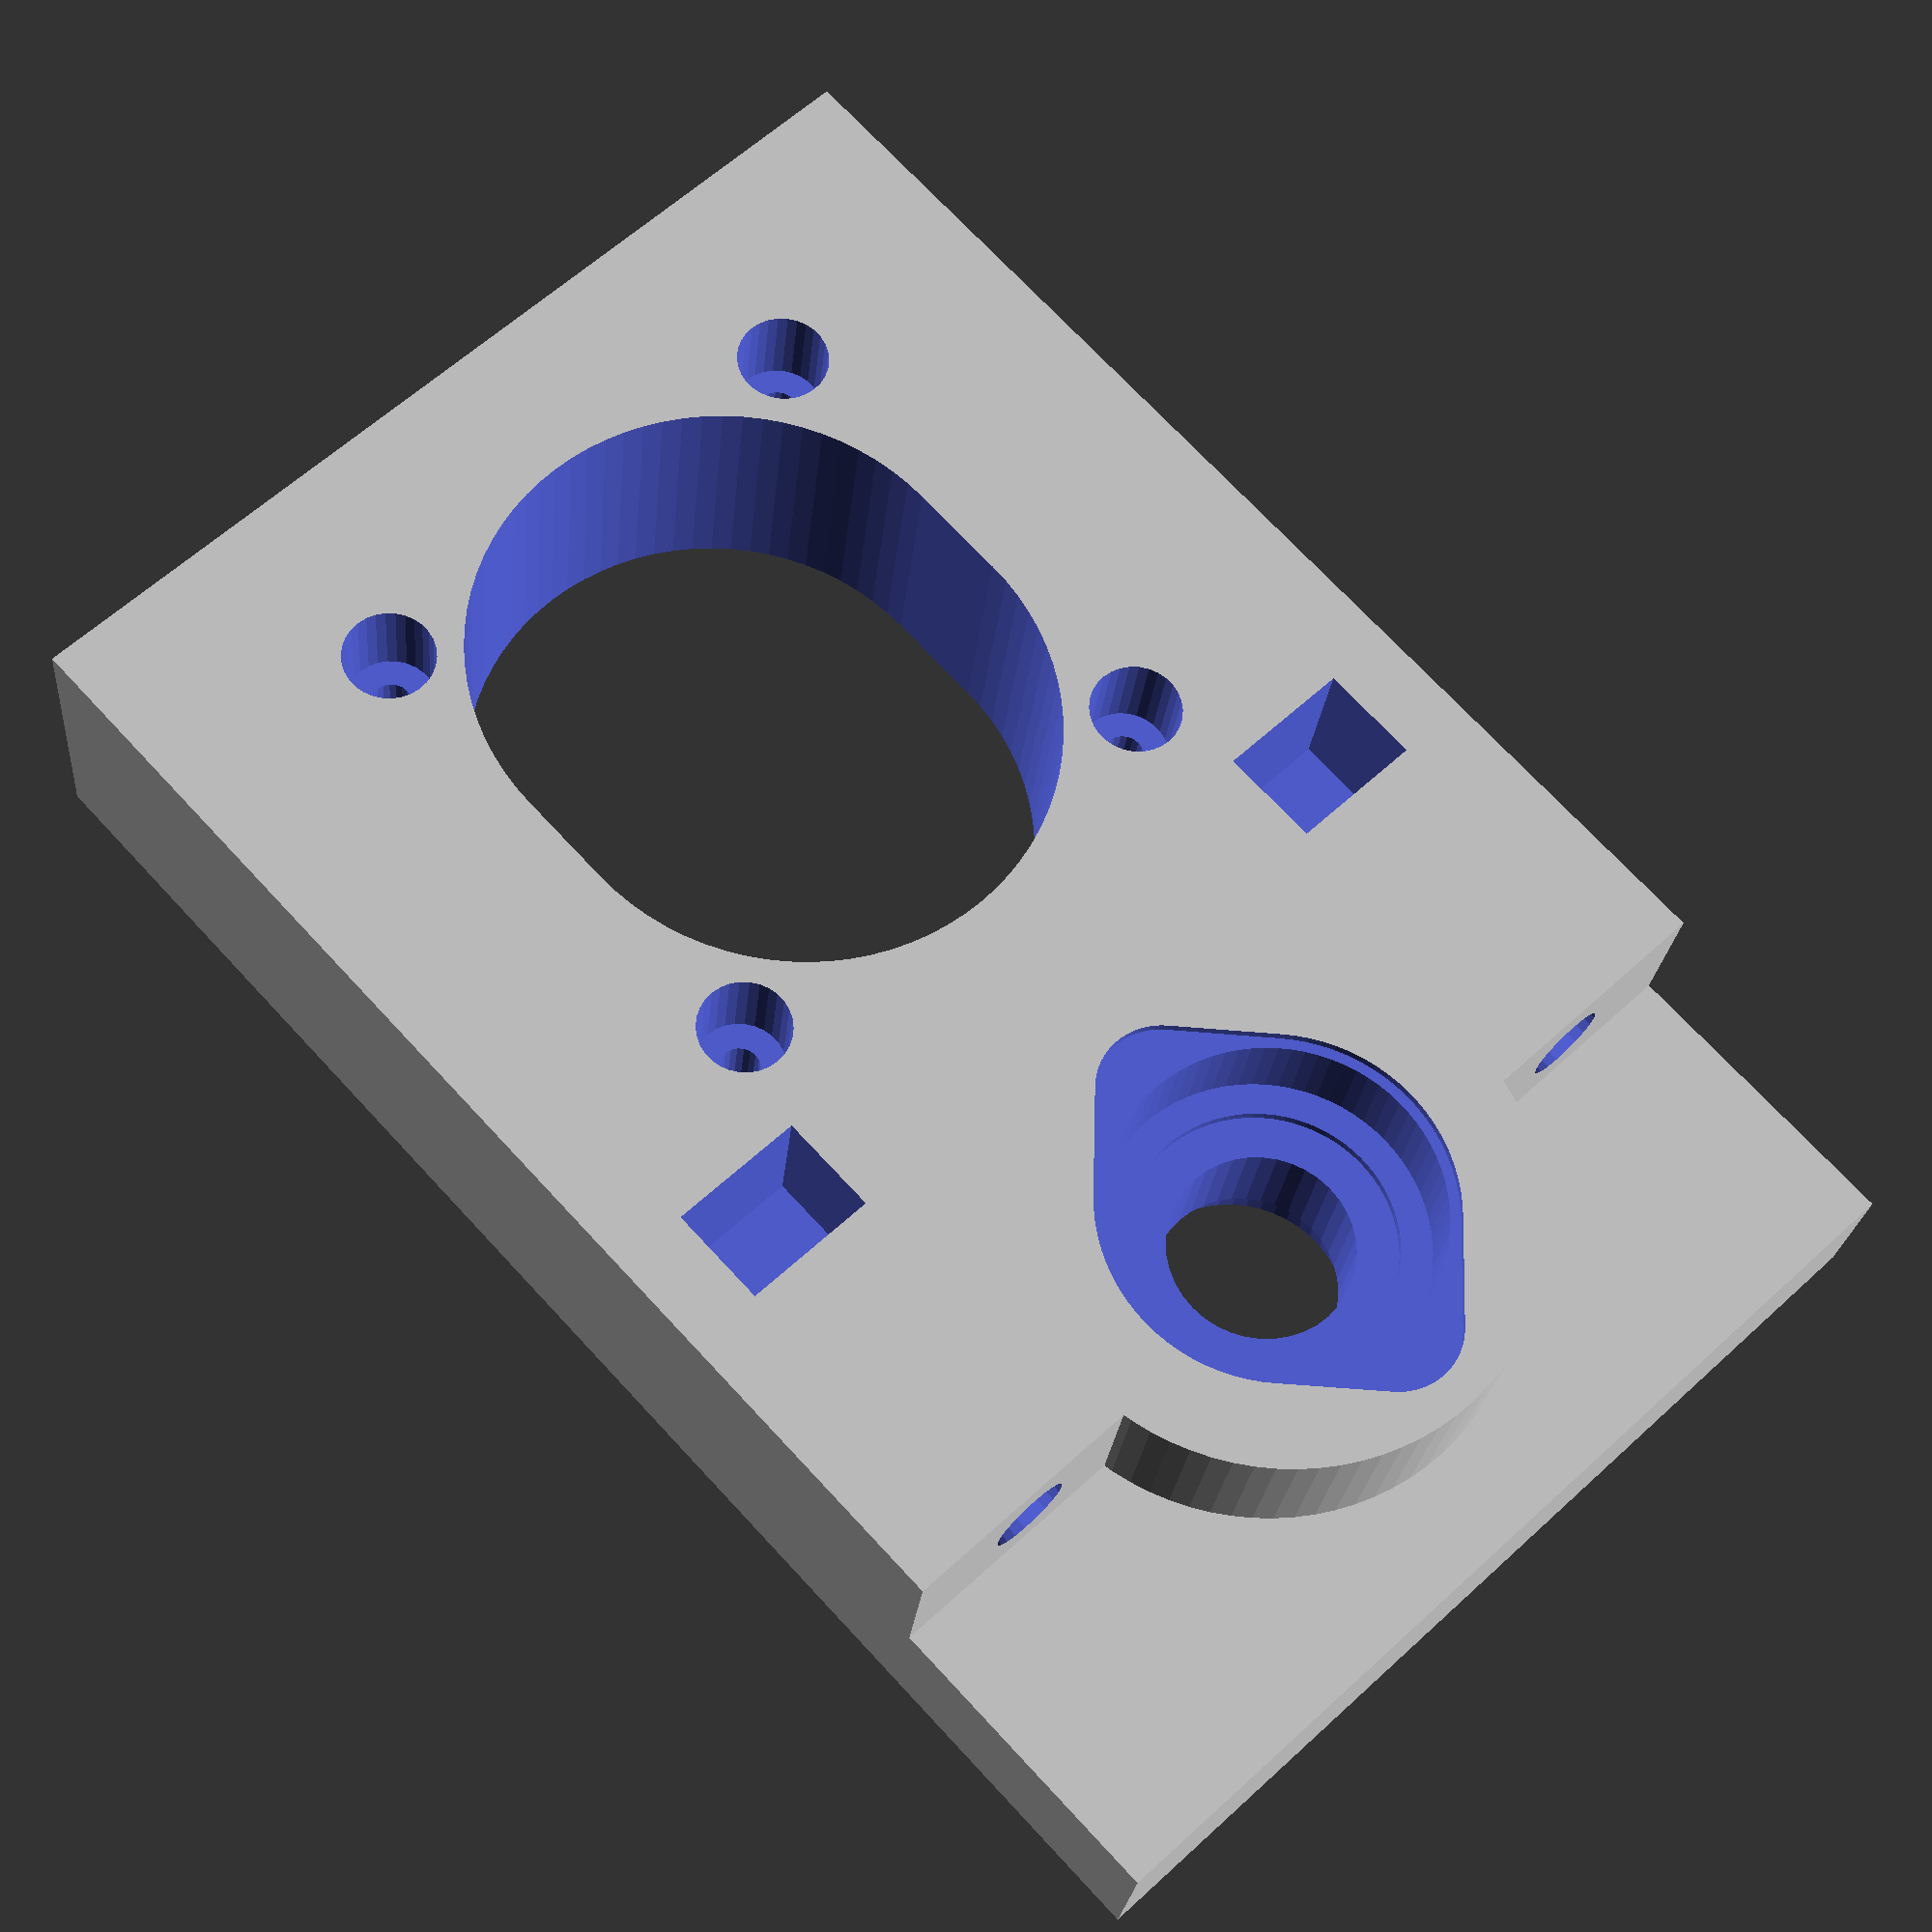
<openscad>
$fn=80;
//difference(){
  //projection(cut = true)
    translate([-5,0,35])rotate([180,0,0])holder();
//  cube([100,100,100]);
//}

//translate([0,0,-10])color("Gray")mainGear();
//drillAdapter();
//translate([0,0,5])color("LightGray")cylinder(d=8,h=46);
//translate([0,0,24])ballBearing8();
//translate([0,0,3])ballBearing15();

//translate([0,0,35])pulley36T();

// belt length = 200mm
//translate([70,0,-38])motor775();
//translate([70,0,35])pulley16T();


//projection(cut = false)
//translate([70,0,30])color([0.1,0.1,0.1])linear_extrude(2)motorHolder();
//translate([0,0,31])color([0.1,0.1,0.1])linear_extrude(1)bearing8holder();
//translate([0,0,2])color([0.1,0.1,0.1])linear_extrude(1)bearing15holder();


//translate([133,0,14])ushko();

module mainGear(){
  linear_extrude(10)difference(){circle(d=30);circle(d=10);}
}


module drillAdapter(){
  color("DarkGray"){cylinder(d=16,h=25);translate([0,0,-42+25])cylinder(d=10,h=42);}
}

module ballBearing8(){
  color("Gray")linear_extrude(7)difference(){circle(d=22);circle(d=8,$fn=20);}
}

module ballBearing15(){
  color("Gray")linear_extrude(9)difference(){circle(d=32);circle(d=15);}
}


module pulley36T(){
  color("LightGray"){cylinder(d=27.5,h=10);translate([0,0,10])cylinder(d=16,h=7);}
}

module pulley16T(){
  color("LightGray")cylinder(d=13,h=14);
}

module motor775(){
  color("Gray"){
    cylinder(d=44.5,h=67);
    translate([0,0,-(6+5)])cylinder(d=5,h=67+4.5+16+5+6);
    cylinder(d=17.5,h=67+4.5);
    translate([0,0,-6])cylinder(d=15,h=6);
  }
}

module holder(){
//  cylinder(d=43,h=30);
//  translate([0,-40,0])cube([100,80,30]);
//  translate([-25,-40,15])cube([40,80,15]);
difference(){
    union(){
        translate([0,-98/2,0])cube([120,98,30]);
        translate([-30,-98/2,0])cube([30,98,15]);
        //translate([105,-98/2,0])cube([15,98,36]);

        translate([5,0,15])cylinder(d=50,h=15);
    }
    translate([-1,70/2,15+15/2])rotate([0,90,0])cylinder(d=8,h=35,$fn=20);
    translate([-1,-70/2,15+15/2])rotate([0,90,0])cylinder(d=8,h=35,$fn=20);

    translate([35,-70/2,15+15/2])cube([10,13.5,16],true); // nut holder front
    translate([35,70/2,15+15/2])cube([10,13.5,16],true); // nut holder front

    //translate([95,-70/2,15+15/2])cube([10,13.5,16],true); // nut holder back
    //translate([95,70/2,15+15/2])cube([10,13.5,16],true); // nut holder back

    hull(){
      translate([75+5,0,-1])cylinder(d=50,h=40);
      translate([75-5,0,-1])cylinder(d=50,h=40);
    }
    
    translate([5,0,-1])cylinder(d=18,h=40,$fn=40); // hole for main shaft

    translate([5,0,30-10])cylinder(d=32,h=10); // bearing 15 hole
    translate([5,0,30-11])cylinder(d=26,h=12); // bearing 15 hole
    translate([5,0,0])cylinder(d=22,h=8,$fn=50); // bearing 8 hole

    // place for motor holder
    translate([75,0,-1])linear_extrude(4)hull(){
        translate([-25-10,-25])circle(d=13,$fn=40);
        translate([-25-10,25])circle(d=13,$fn=40);
        translate([25+10,-25])circle(d=13,$fn=40);
        translate([25+10,25])circle(d=13,$fn=40);
    }
    translate([75-25,-25,-1])cylinder(d=4,h=40,$fn=20);
    translate([75-25,25,-1])cylinder(d=4,h=40,$fn=20);
    translate([75+25,-25,-1])cylinder(d=4,h=40,$fn=20);
    translate([75+25,25,-1])cylinder(d=4,h=40,$fn=20);
    translate([75-25,-25,20])cylinder(d=9,h=11,$fn=30);
    translate([75-25,25,20])cylinder(d=9,h=11,$fn=30);
    translate([75+25,-25,20])cylinder(d=9,h=11,$fn=30);
    translate([75+25,25,20])cylinder(d=9,h=11,$fn=30);
    
    //place for bearing8 holder
    translate([5,0,-1])linear_extrude(2)hull(){
        translate([-12,0])circle(d=13);
        translate([12,0])circle(d=13);
        translate([0,0])circle(d=24);
    }

    //place for bearing15 holder
    translate([5,0,30-1])linear_extrude(2)hull(){
        translate([-15,0])circle(d=13);
        translate([15,0])circle(d=13);
        translate([0,0])circle(d=34);
    }

}
}


/*
module ushko(){
  rotate([90,0,0])difference(){
    union(){
      cylinder(d=36,h=18, center=true);
      translate([-36/4,0,0])cube([36/2,36,18],true);
    }
    cylinder(d=8,h=20, center=true);
    translate([-25-20,0,0])cube([50,50,50,],true);
  }
}
*/


module ventHoleMotor(){
    difference(){
        hull(){
            for(i=[0:2:26])rotate([0,0,i-13])translate([29/2,0])circle(d=4,$fn=15);
        }
        circle(d=25,$fn=40);
    }
}

module motorHolder(){
    difference(){
        hull(){
            translate([-25-5,-25])circle(d=12);
            translate([-25-5,25])circle(d=12);
            translate([25+5,-25])circle(d=12);
            translate([25+5,25])circle(d=12);
        }
        rotate([0,0,45])ventHoleMotor();
        rotate([0,0,-45])ventHoleMotor();
        rotate([0,0,-45+180])ventHoleMotor();
        rotate([0,0,45-180])ventHoleMotor();

        circle(d=17.5);

        translate([29/2,0])circle(d=4);
        translate([-29/2,0])circle(d=4);

        hull(){
            translate([-25+5,-25])circle(d=4);
            translate([-25-5,-25])circle(d=4);
        }
        hull(){
            translate([-25+5,25])circle(d=4);
            translate([-25-5,25])circle(d=4);
        }

        hull(){
            translate([25+5,-25])circle(d=4);
            translate([25-5,-25])circle(d=4);
        }
        hull(){
            translate([25+5,25])circle(d=4);
            translate([25-5,25])circle(d=4);
        }
    }
}

module bearing8holder(){
    color("Black")difference(){
        hull(){
            translate([-12,0])circle(d=12);
            translate([12,0])circle(d=12);
            translate([0,0])circle(d=23);
        }
 
        circle(d=16);
        translate([-15,0])circle(d=3,$fn=10);
        translate([15,0])circle(d=3,$fn=10);
    }
}

module bearing15holder(){
    difference(){
        hull(){
            translate([-15,0])circle(d=12);
            translate([15,0])circle(d=12);
            translate([0,0])circle(d=33);
        }
 
        circle(d=21);
        translate([-18,0])circle(d=3,$fn=10);
        translate([18,0])circle(d=3,$fn=10);
    }
}
</openscad>
<views>
elev=23.4 azim=313.0 roll=174.9 proj=p view=wireframe
</views>
